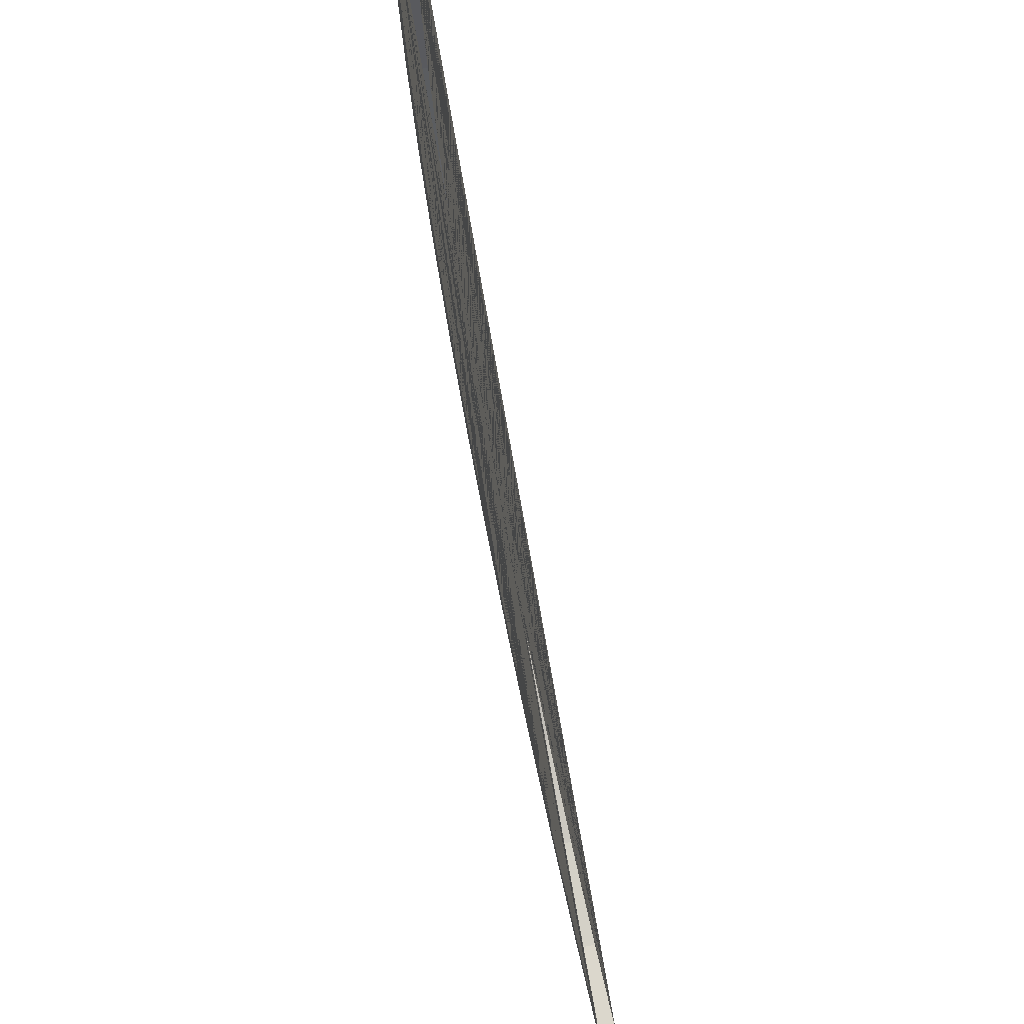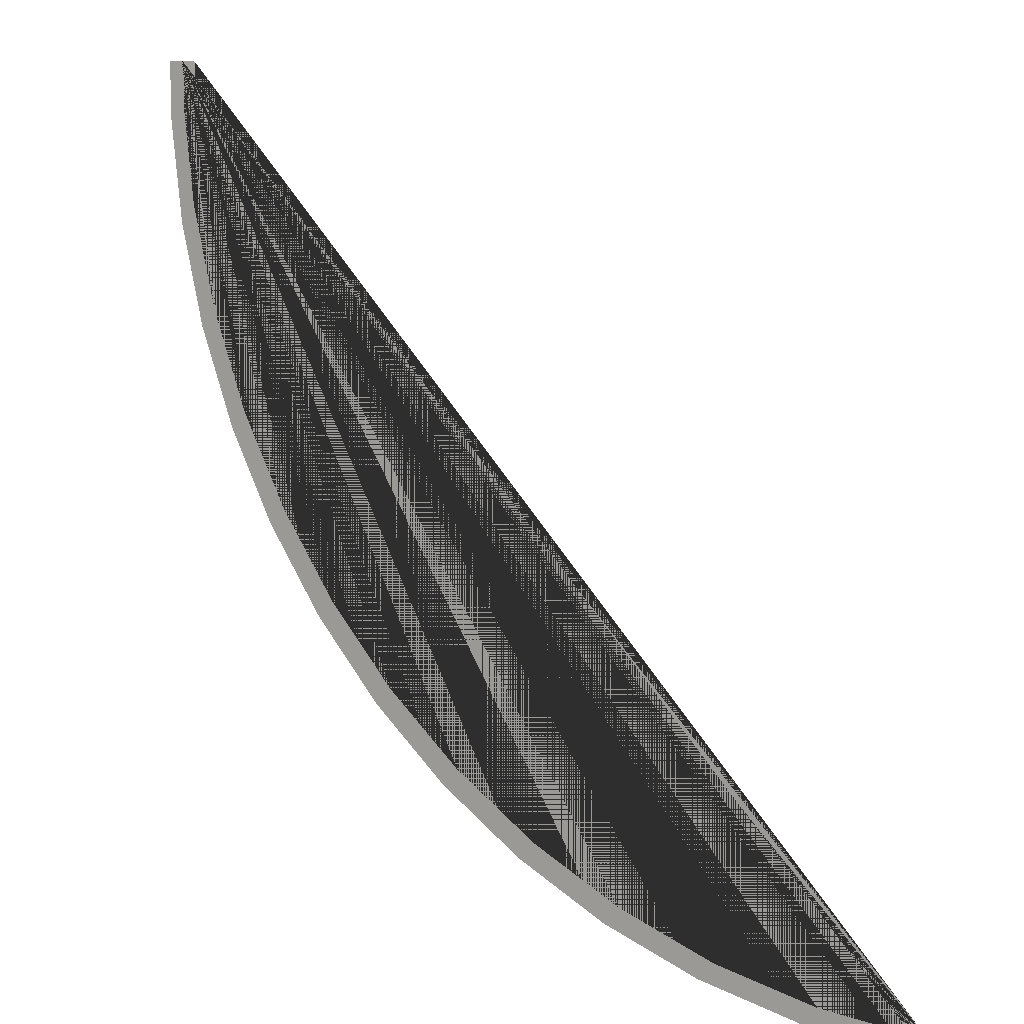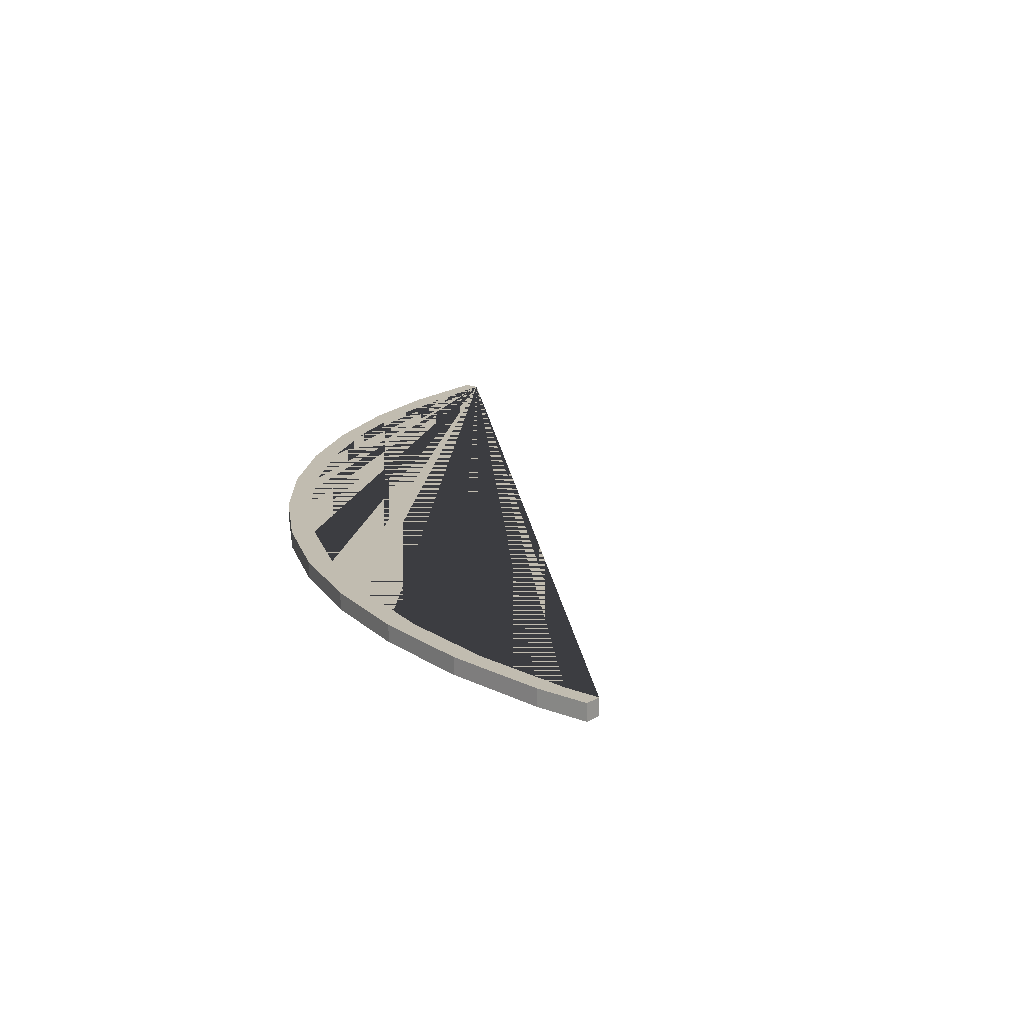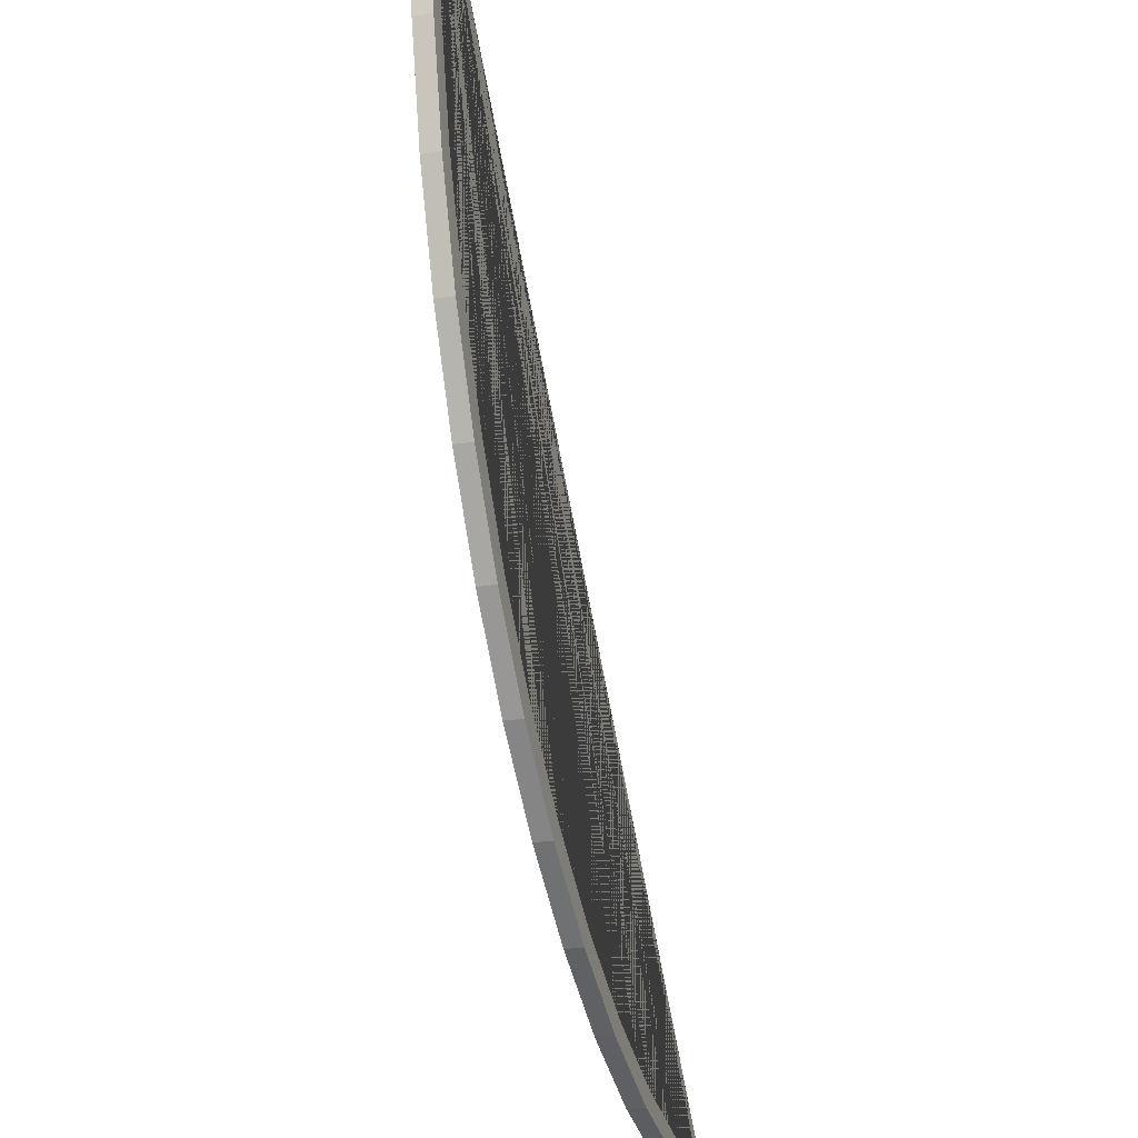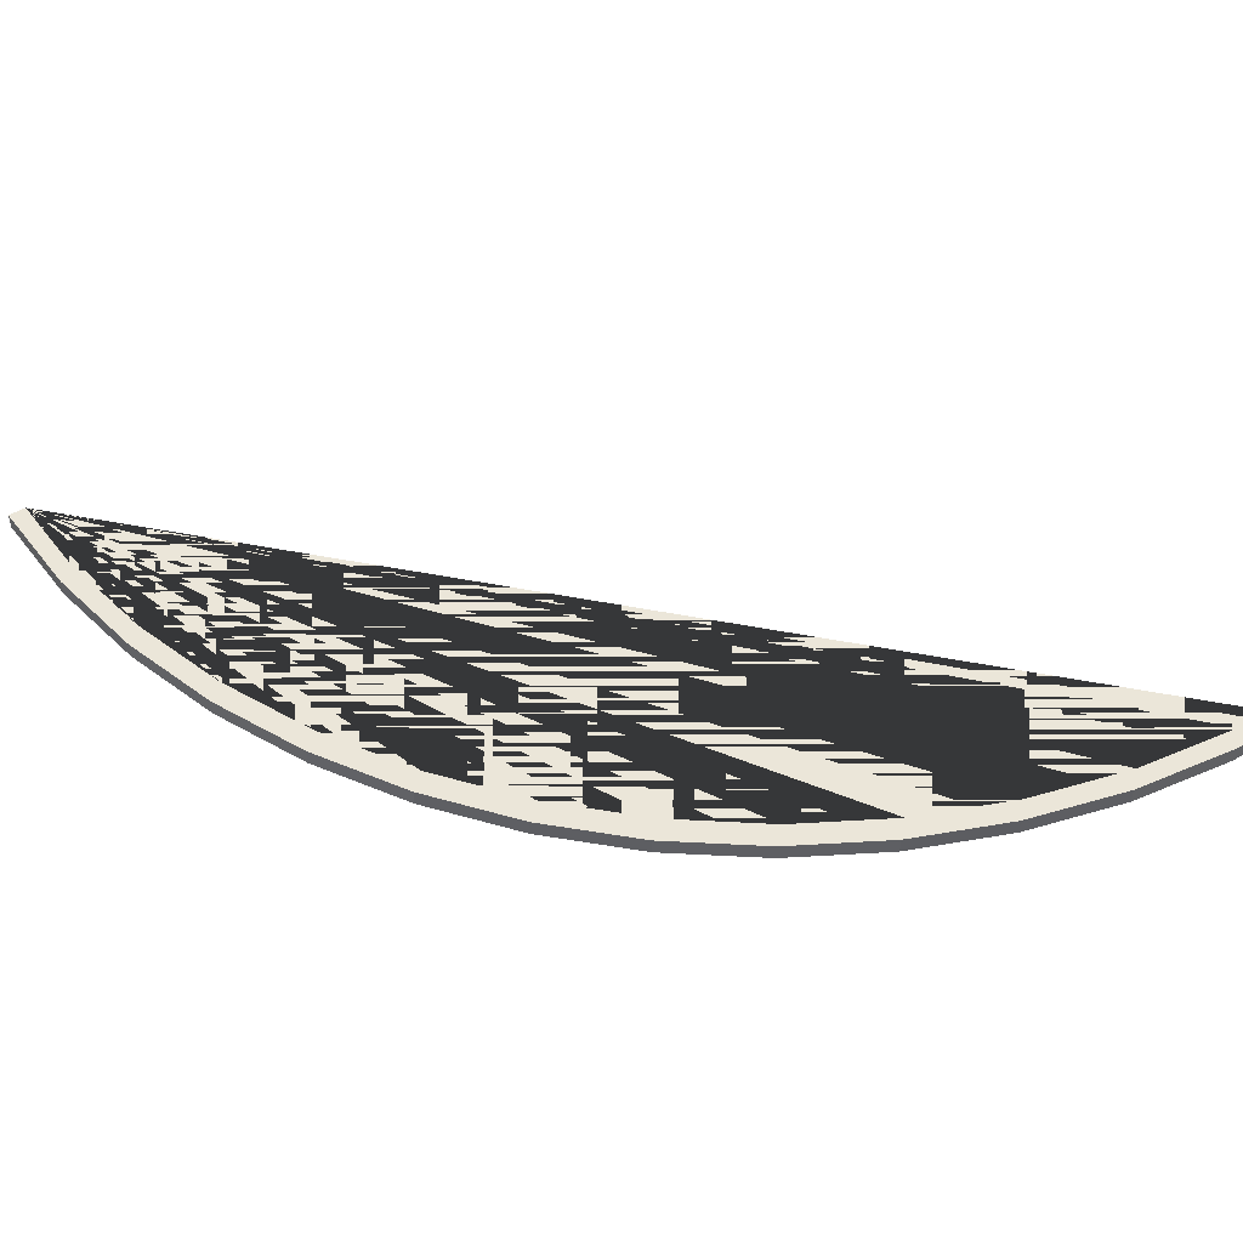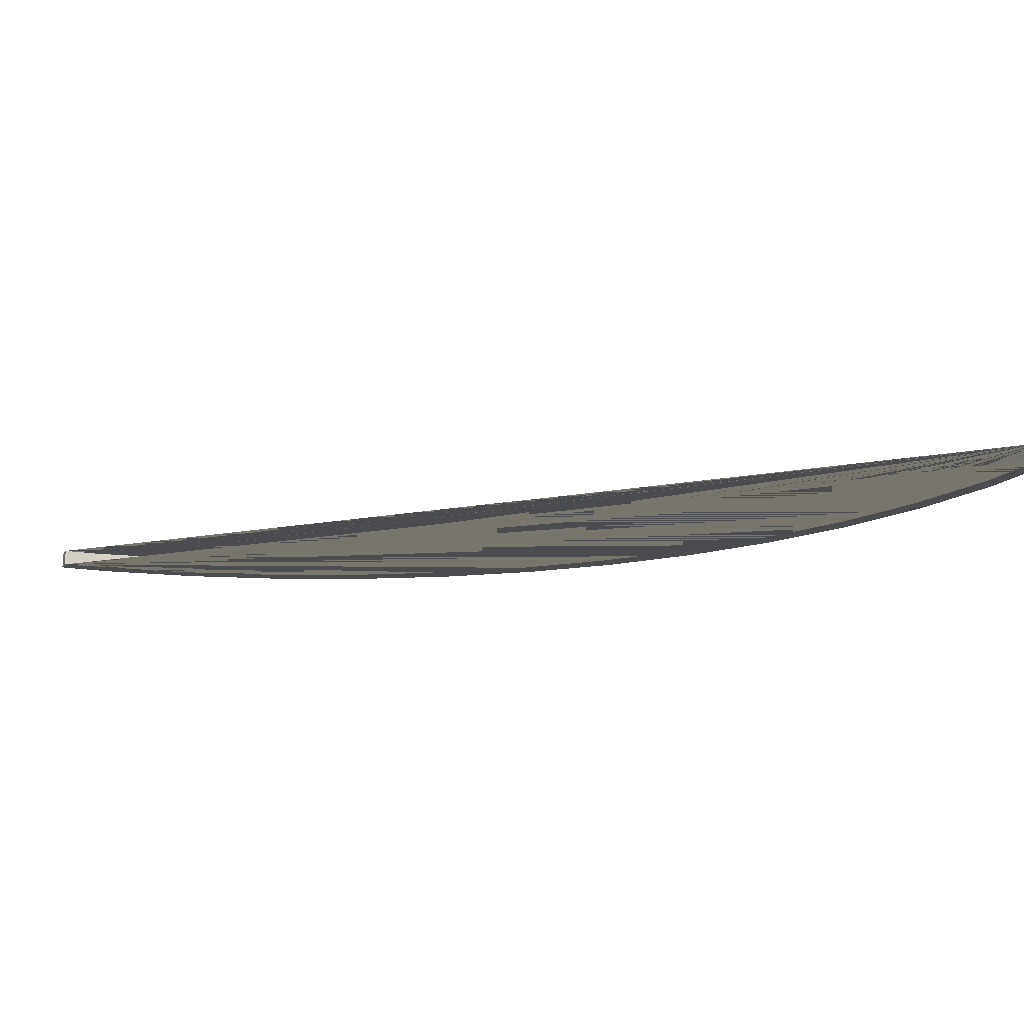
<metadata>
{"format":"obj","ext":"obj","renderer":"f3d","projection":"perspective","resolution":1024,"background":"white","views":[{"elev":70.0,"azim":76.8,"up":"+Z"},{"elev":6.1,"azim":37.7,"up":"+Z"},{"elev":16.5,"azim":-51.0,"up":"+Y"},{"elev":-24.9,"azim":-74.8,"up":"+Z"},{"elev":48.5,"azim":-122.6,"up":"+Y"},{"elev":-14.9,"azim":67.9,"up":"+Y"}]}
</metadata>
<code>
o Cylinder.001
v 0 -0.005 -0.5
v 0 0.005 -0.5
v -0.489 -0.005 -0.0214
v -0.499 -0.005 -0.03139
v -0.489 0.005 -0.0214
v -0.499 0.005 -0.03139
v -0.4811 -0.005 -0.08369
v -0.4911 -0.005 -0.09369
v -0.4811 0.005 -0.08369
v -0.4911 0.005 -0.09369
v -0.4755 -0.005 -0.1545
v -0.4655 -0.005 -0.1445
v -0.4655 0.005 -0.1445
v -0.4755 0.005 -0.1545
v -0.4524 -0.005 -0.2129
v -0.4424 -0.005 -0.2029
v -0.4524 0.005 -0.2129
v -0.4424 0.005 -0.2029
v -0.4122 -0.005 -0.2579
v -0.4222 -0.005 -0.2679
v -0.4122 0.005 -0.2579
v -0.4222 0.005 -0.2679
v -0.3753 -0.005 -0.3087
v -0.3853 -0.005 -0.3187
v -0.3753 0.005 -0.3087
v -0.3853 0.005 -0.3187
v -0.3423 -0.005 -0.3645
v -0.3323 -0.005 -0.3545
v -0.3323 0.005 -0.3545
v -0.3423 0.005 -0.3645
v -0.2939 -0.005 -0.4045
v -0.2839 -0.005 -0.3945
v -0.2939 0.005 -0.4045
v -0.2839 0.005 -0.3945
v -0.2409 -0.005 -0.4382
v -0.2309 -0.005 -0.4282
v -0.2309 0.005 -0.4282
v -0.2409 0.005 -0.4382
v -0.1841 -0.005 -0.4649
v -0.1741 -0.005 -0.4549
v -0.1741 0.005 -0.4549
v -0.1841 0.005 -0.4649
v -0.1243 -0.005 -0.4843
v -0.1143 -0.005 -0.4743
v -0.1143 0.005 -0.4743
v -0.1243 0.005 -0.4843
v -0.05267 -0.005 -0.4861
v -0.06267 -0.005 -0.4961
v -0.05267 0.005 -0.4861
v -0.06267 0.005 -0.4961
v -0.499 0.005 0
v -0.499 -0.005 0
v 0 -0.005 -0.4894
v 0 0.005 -0.4894
v -0.489 -0.005 0
v -0.489 0.005 0
f 51 6 4 52
f 4 6 10 8
f 8 10 14 11
f 11 14 17 15
f 15 17 22 20
f 20 22 26 24
f 24 26 30 27
f 27 30 33 31
f 31 33 38 35
f 35 38 42 39
f 39 42 46 43
f 54 2 50 46 42 38 33 30 26 22 17 14 10 6 51 56 5 9 13 18 21 25 29 34 37 41 45 49
f 43 46 50 48
f 48 50 2 1
f 55 52 4 8 11 15 20 24 27 31 35 39 43 48 1 53 47 44 40 36 32 28 23 19 16 12 7 3
f 53 1 2 54
f 51 52 55 56
f 56 55 3 5
f 5 3 7 9
f 9 7 12 13
f 16 18 13 12
f 18 16 19 21
f 23 25 21 19
f 25 23 28 29
f 32 34 29 28
f 34 32 36 37
f 37 36 40 41
f 41 40 44 45
f 47 49 45 44
f 53 54 49 47

</code>
